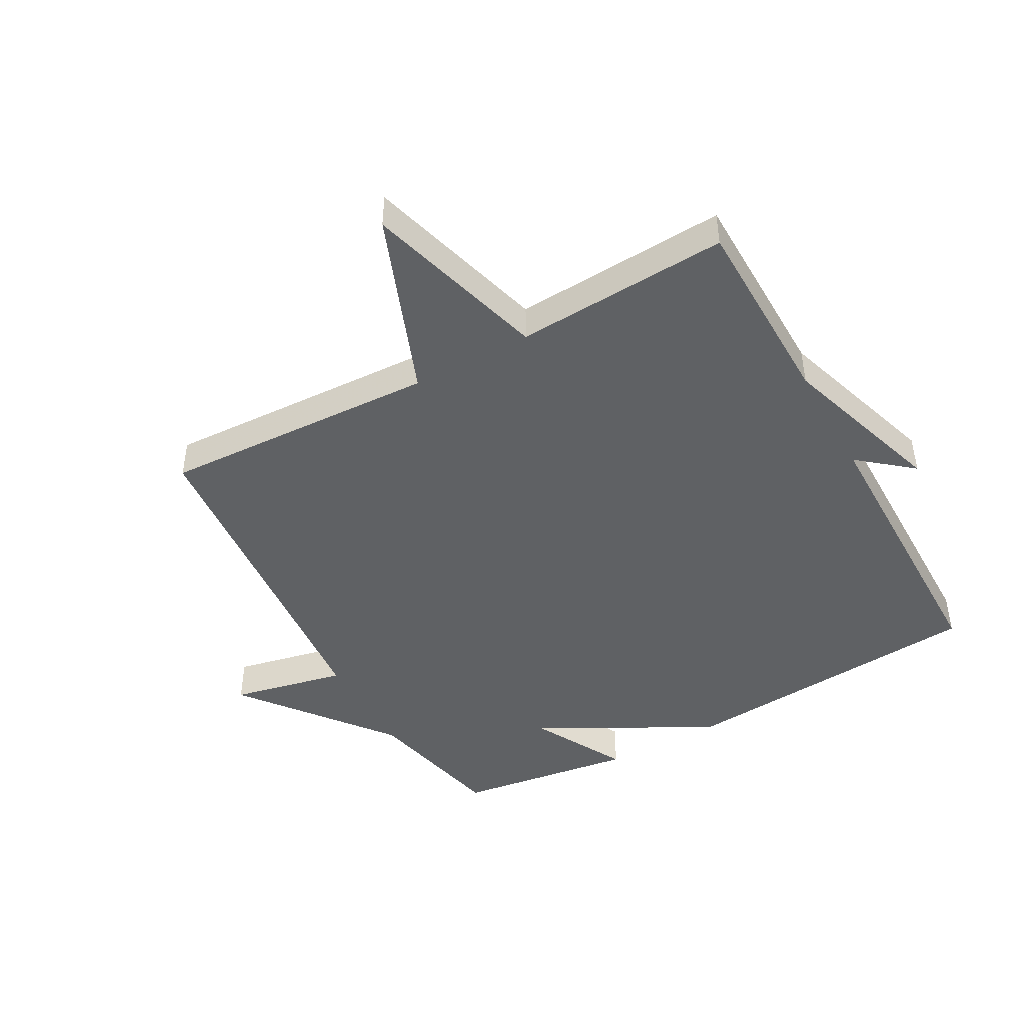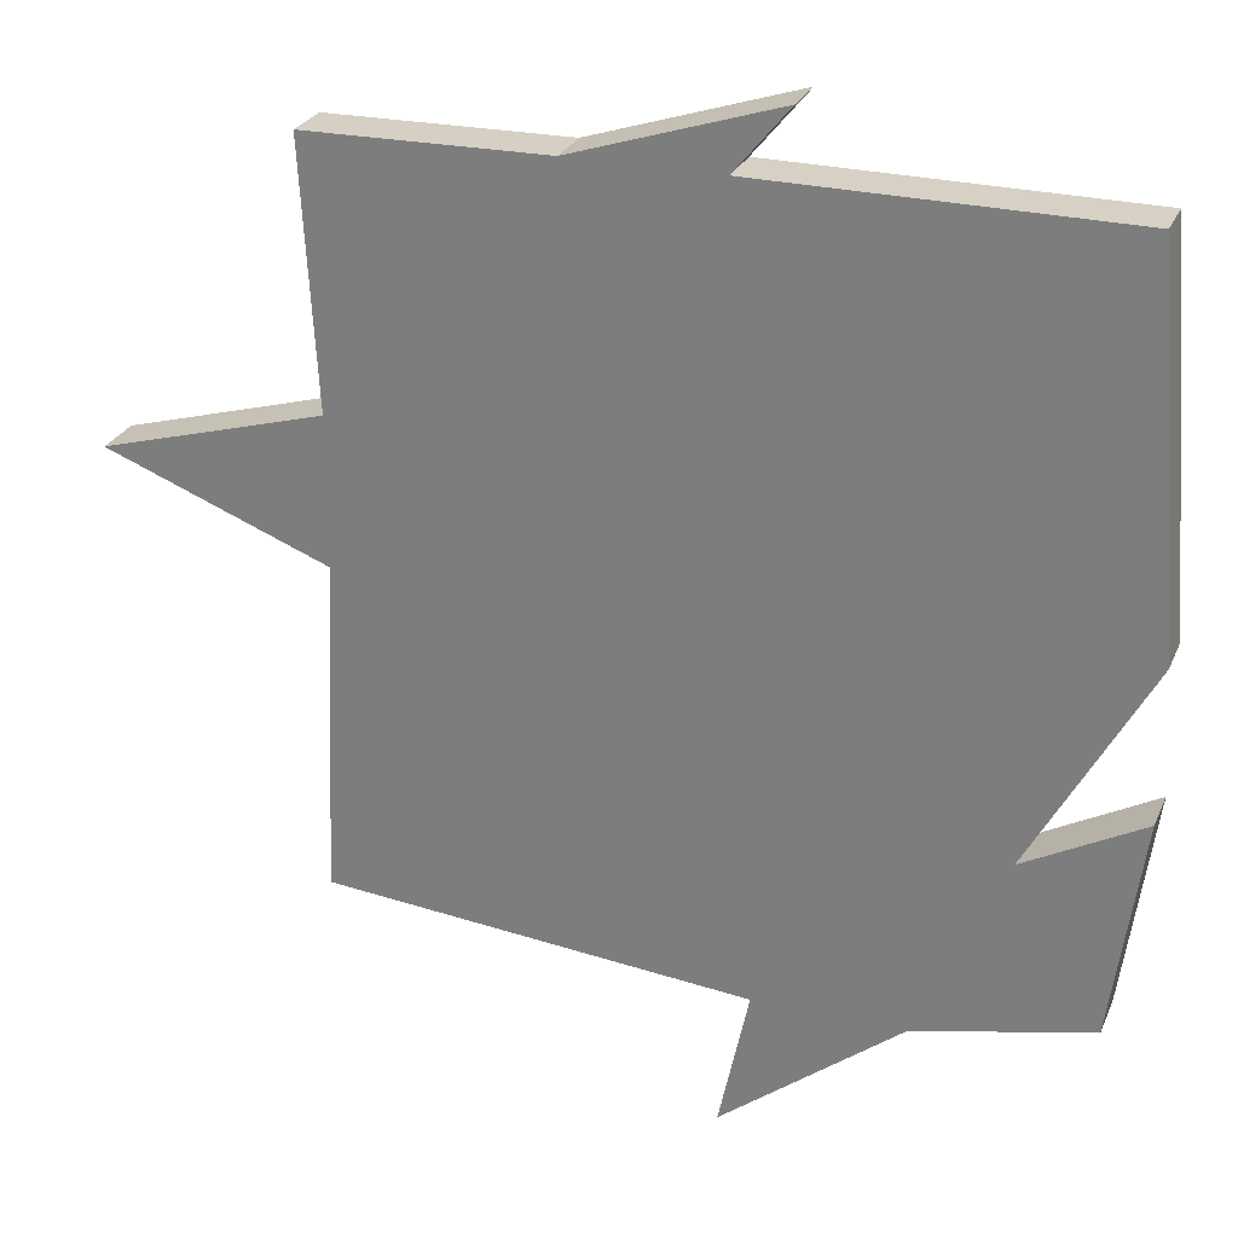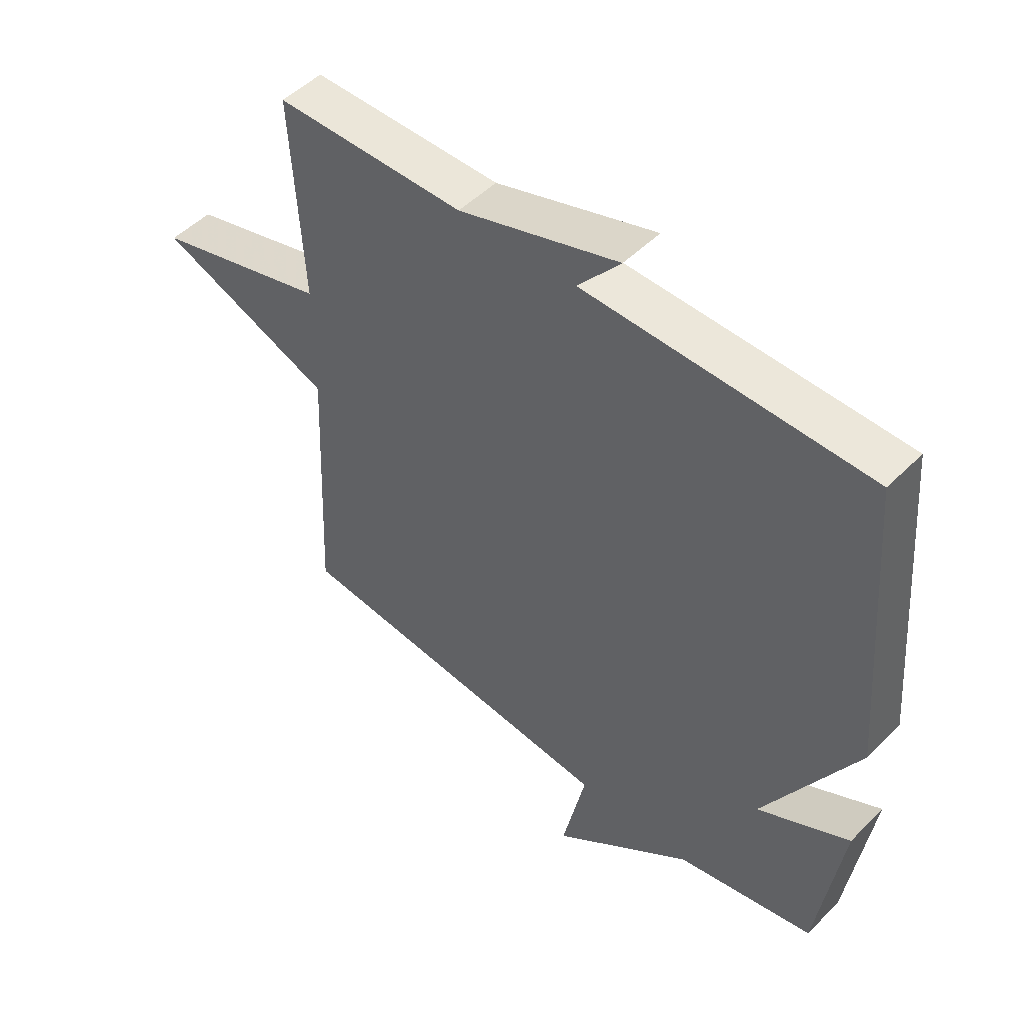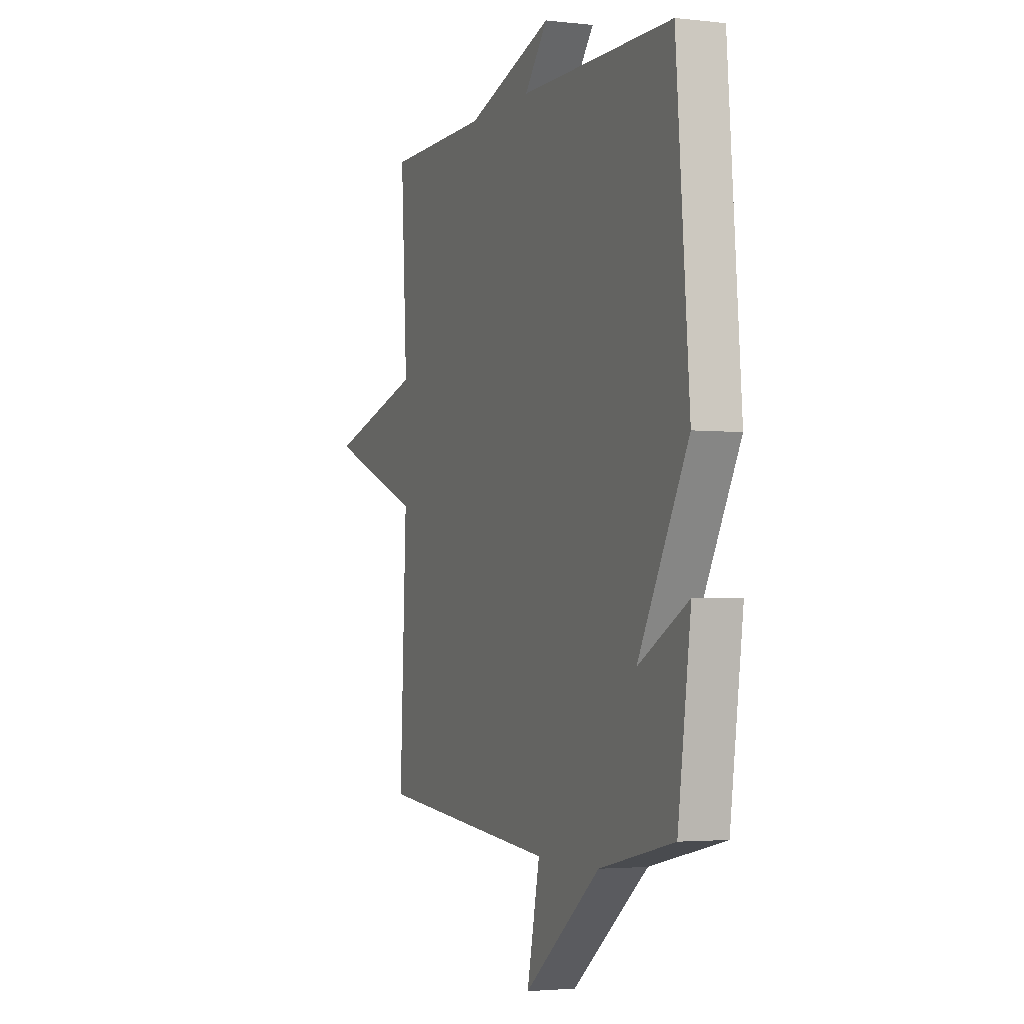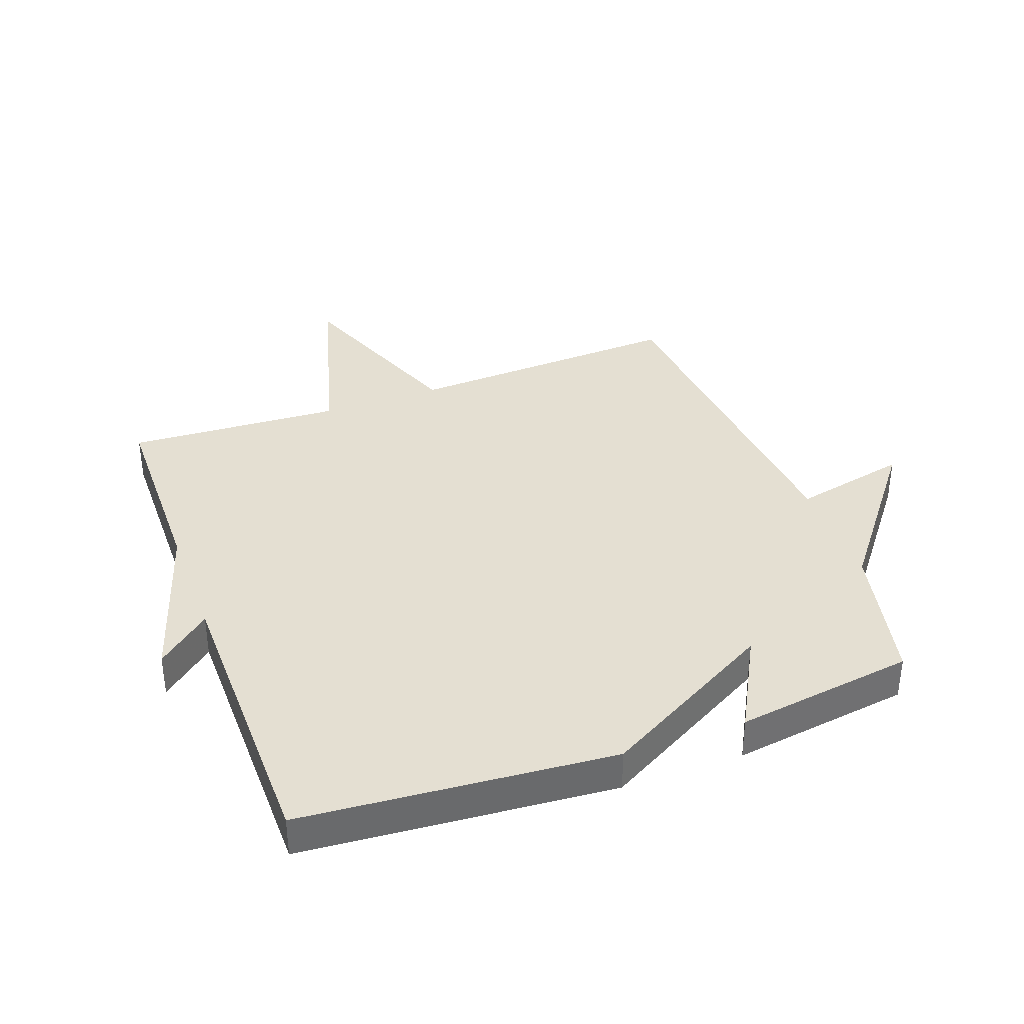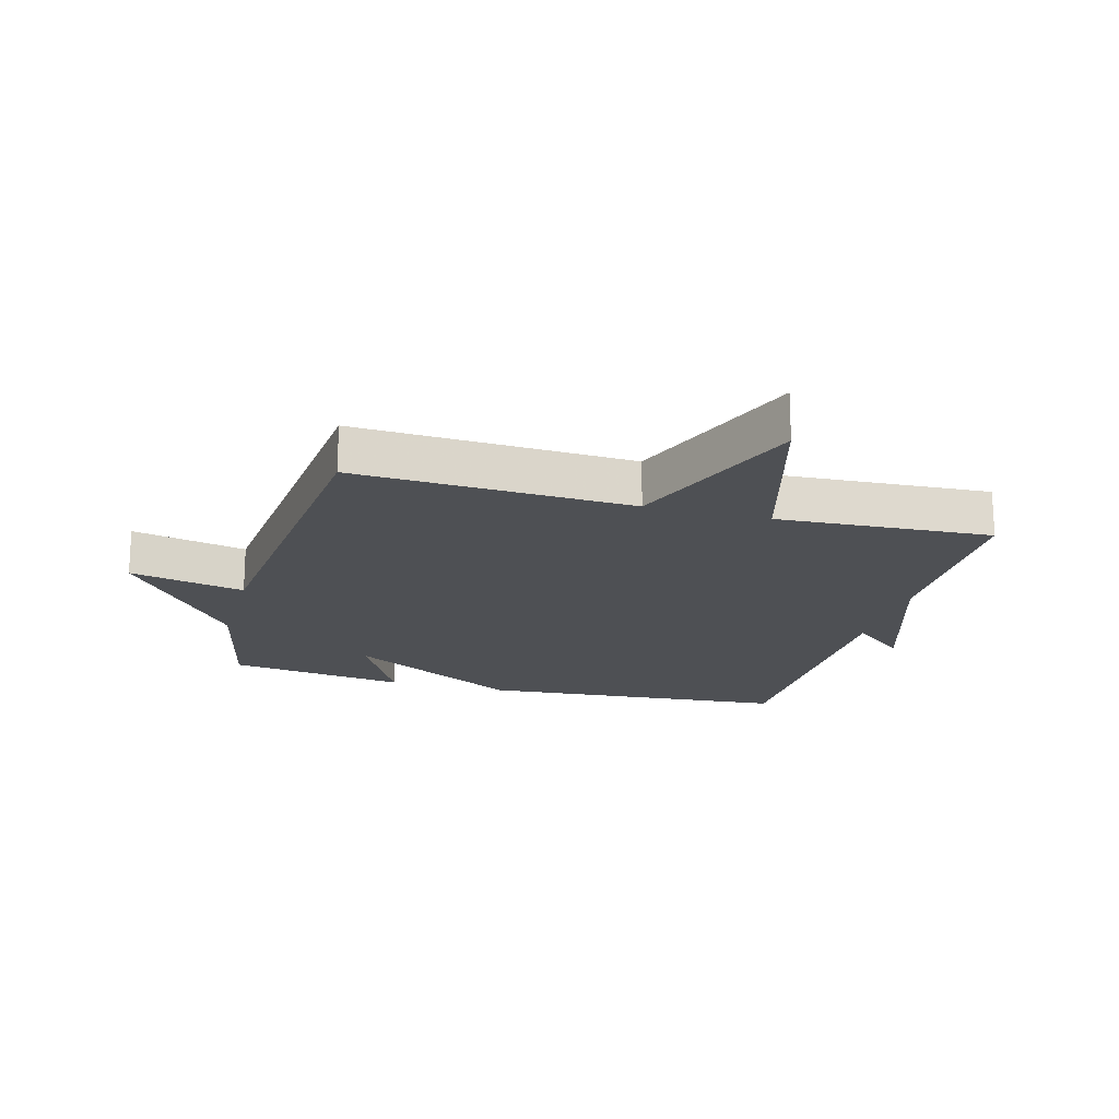
<metadata>
{"format":"obj","ext":"obj","renderer":"f3d","projection":"perspective","resolution":1024,"background":"white","views":[{"elev":-45.5,"azim":-61.0,"up":"+Y"},{"elev":26.6,"azim":19.9,"up":"+Z"},{"elev":50.0,"azim":42.6,"up":"+Z"},{"elev":-2.9,"azim":68.1,"up":"+Z"},{"elev":37.2,"azim":69.8,"up":"+Y"},{"elev":-18.8,"azim":-105.4,"up":"+Y"}]}
</metadata>
<code>
v 0.5 0.07 -0.5
v 0.266 0.07 -0.552
v 0.026 0.07 -0.739
v 0.066 0.07 -0.552
v -0.5 0.07 -0.5
v -0.48 0.07 -0.049
v -0.779 0.07 0.067
v -0.48 0.07 0.151
v -0.5 0.07 0.5
v -0.179 0.07 0.504
v 0.093 0.07 0.591
v 0.021 0.07 0.504
v 0.5 0.07 0.5
v 0.541 0.07 -0.008
v 0.384 0.07 -0.292
v 0.541 0.07 -0.208
v 0.5 0 -0.5
v 0.266 0 -0.552
v 0.026 0 -0.739
v 0.066 0 -0.552
v -0.5 0 -0.5
v -0.48 0 -0.049
v -0.779 0 0.067
v -0.48 0 0.151
v -0.5 0 0.5
v -0.179 0 0.504
v 0.093 0 0.591
v 0.021 0 0.504
v 0.5 0 0.5
v 0.541 0 -0.008
v 0.384 0 -0.292
v 0.541 0 -0.208
f 15 16 1 2
f 12 13 14 15
f 12 15 2
f 10 11 12
f 10 12 2
f 9 10 2
f 8 9 2
f 6 7 8
f 6 8 2
f 4 5 6 2
f 2 3 4
f 18 17 32 31
f 31 30 29 28
f 18 31 28
f 28 27 26
f 18 28 26
f 18 26 25
f 18 25 24
f 24 23 22
f 18 24 22
f 18 22 21 20
f 20 19 18
f 1 17 18 2
f 2 18 19 3
f 3 19 20 4
f 4 20 21 5
f 5 21 22 6
f 6 22 23 7
f 7 23 24 8
f 8 24 25 9
f 9 25 26 10
f 10 26 27 11
f 11 27 28 12
f 12 28 29 13
f 13 29 30 14
f 14 30 31 15
f 15 31 32 16
f 16 32 17 1

</code>
